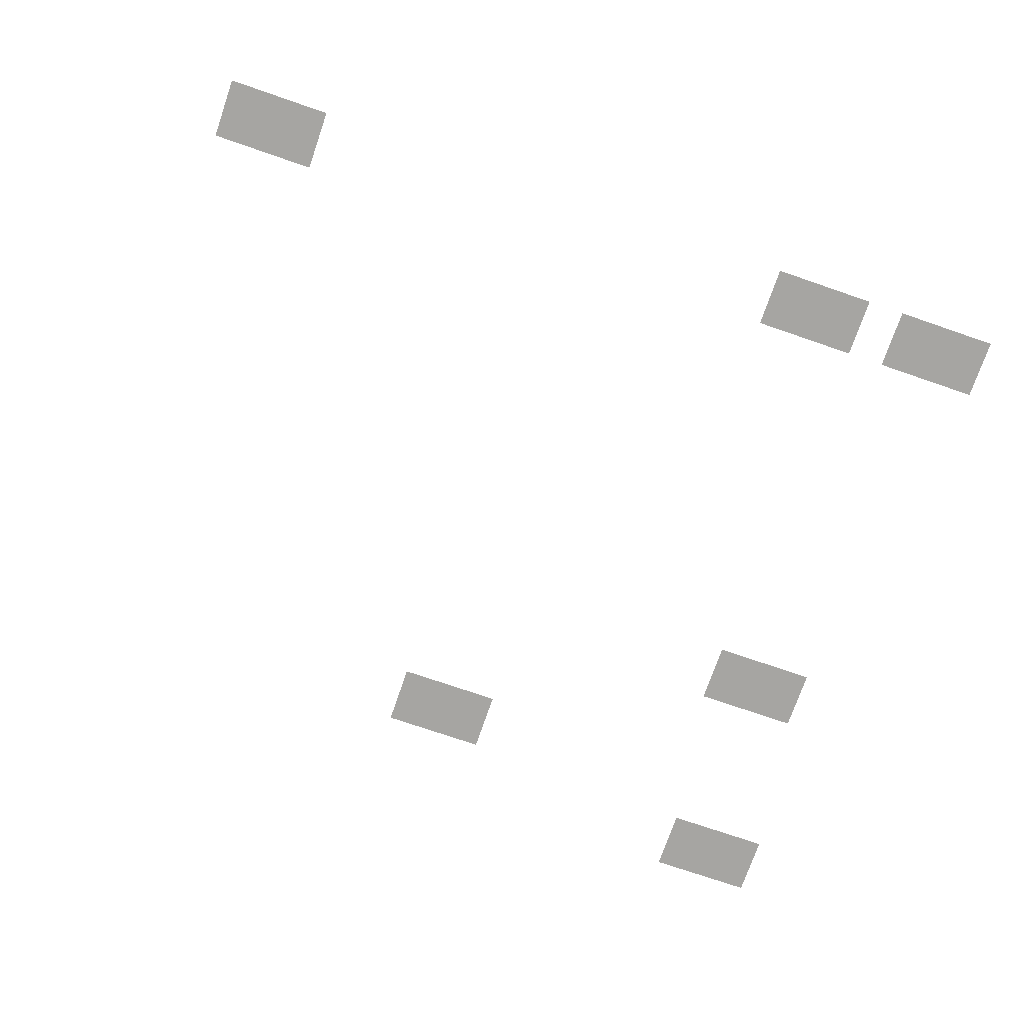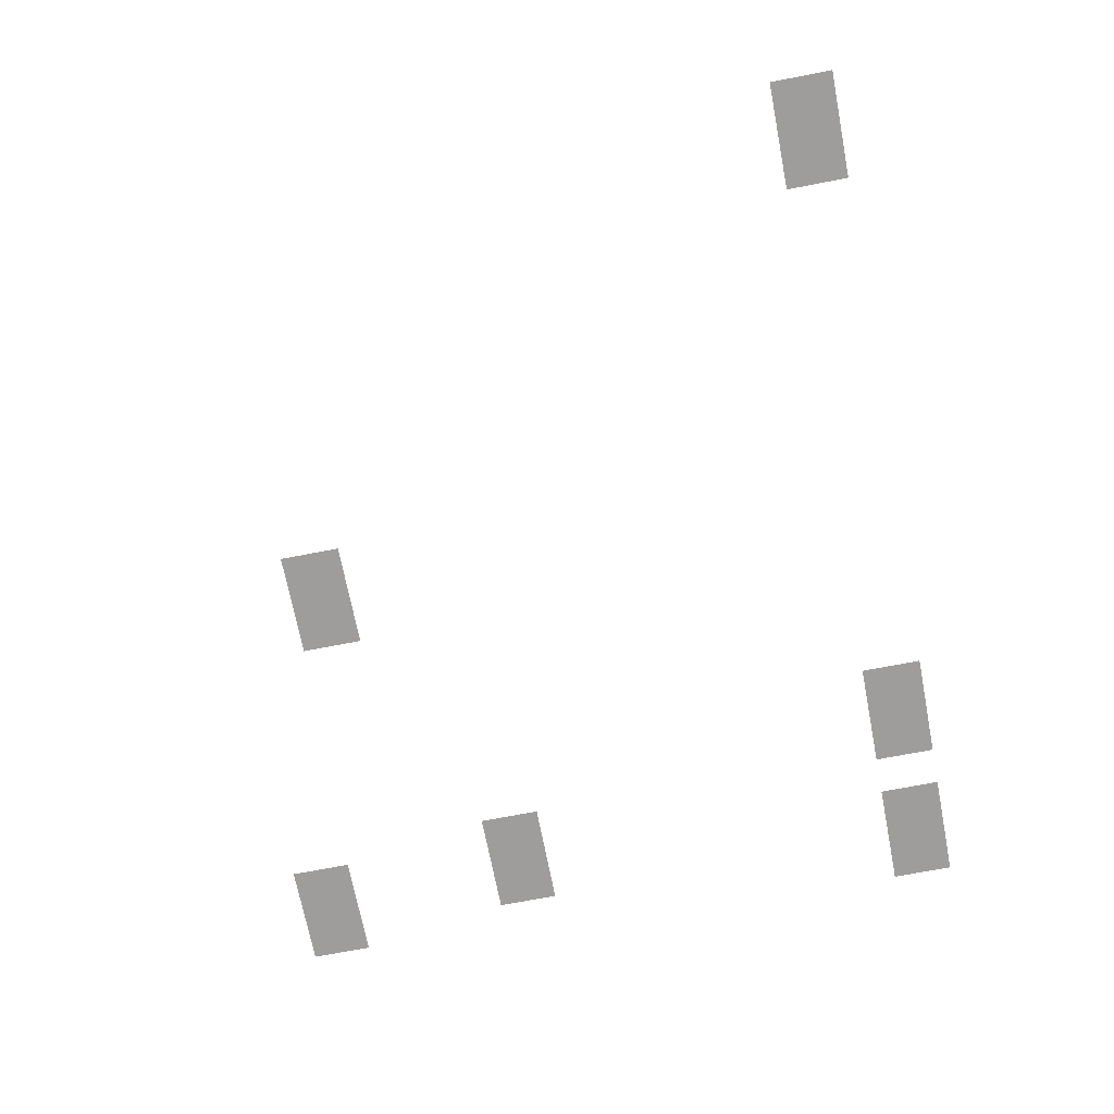
<metadata>
{"format":"obj","ext":"obj","renderer":"f3d","projection":"perspective","resolution":1024,"background":"white","views":[{"elev":-73.8,"azim":-19.0,"up":"+Z"},{"elev":-70.6,"azim":-79.0,"up":"+Z"}]}
</metadata>
<code>
v -10 -7 0
v -14.38 -7 0
v -14.38 -4.46 0
v -10 -4.46 0
v -25 -10 0
v -29.38 -10 0
v -29.38 -7.46 0
v -25 -7.46 0
v -11 -16 0
v -15.38 -16 0
v -15.38 -13.46 0
v -11 -13.46 0
v -9 -34 0
v -13.38 -34 0
v -13.38 -31.46 0
v -9 -31.46 0
v -15 -34 0
v -19.38 -34 0
v -19.38 -31.46 0
v -15 -31.46 0
v -41 -34 0
v -45.38 -34 0
v -45.38 -31.46 0
v -41 -31.46 0
g Puzzle2_mesh_0001
f 1 2 3 4
f 5 6 7 8
f 9 10 11 12
f 13 14 15 16
f 17 18 19 20
f 21 22 23 24

</code>
